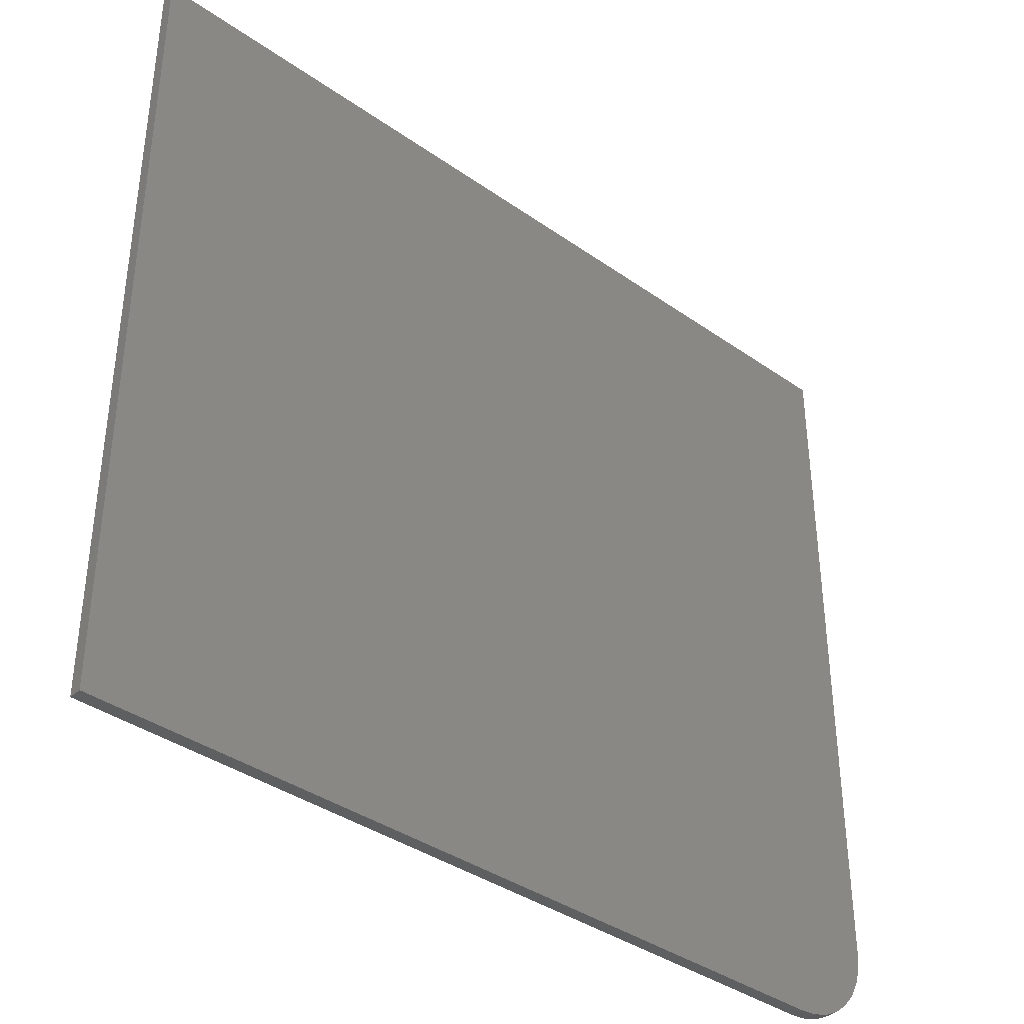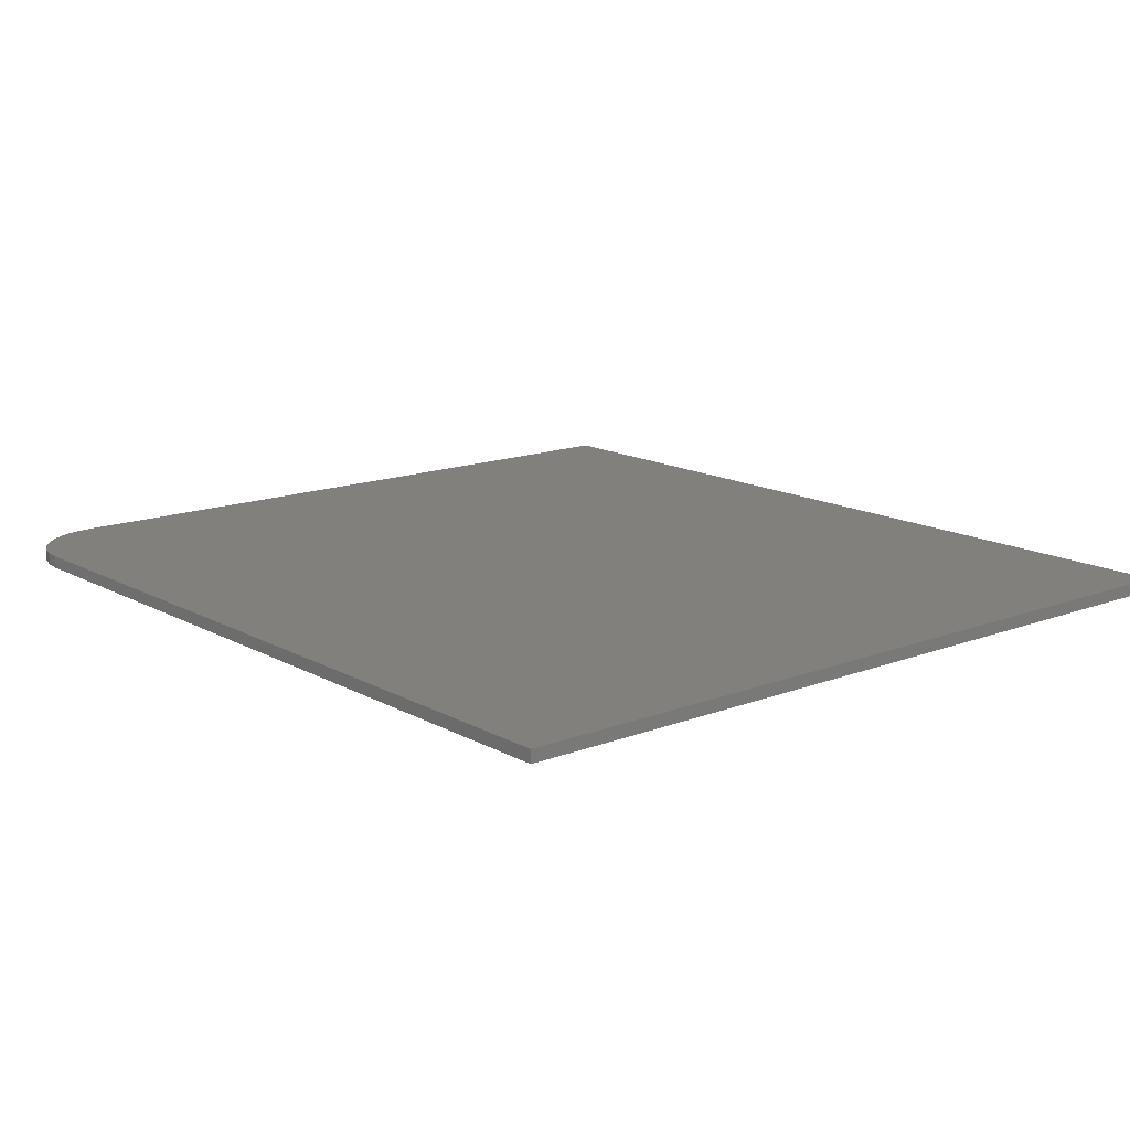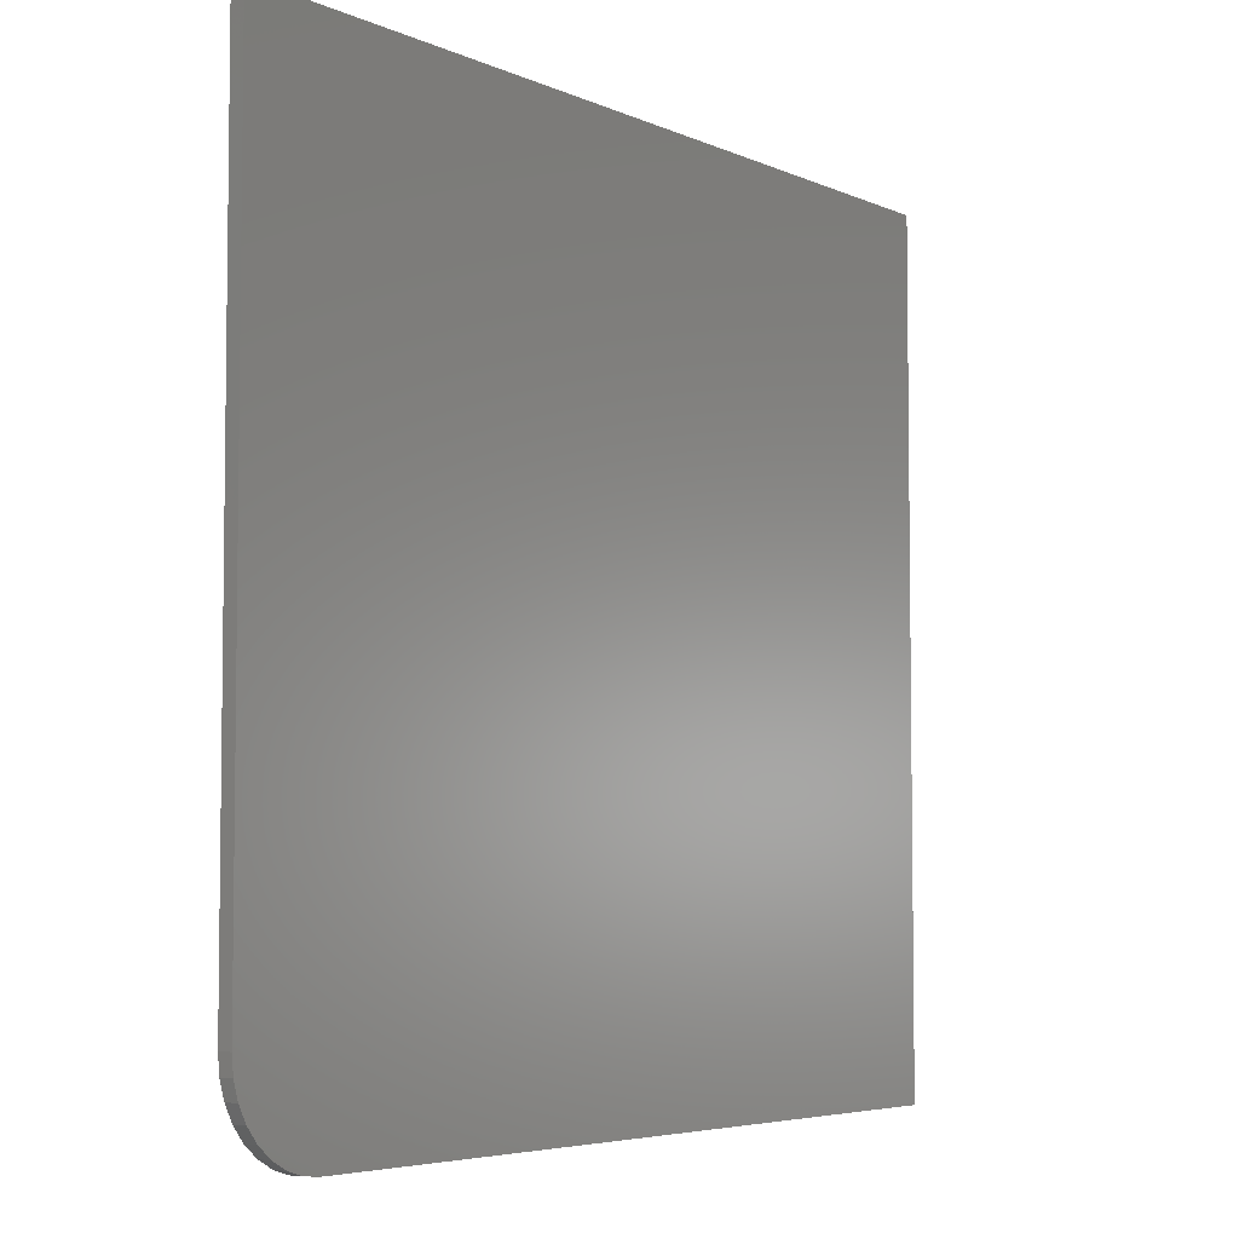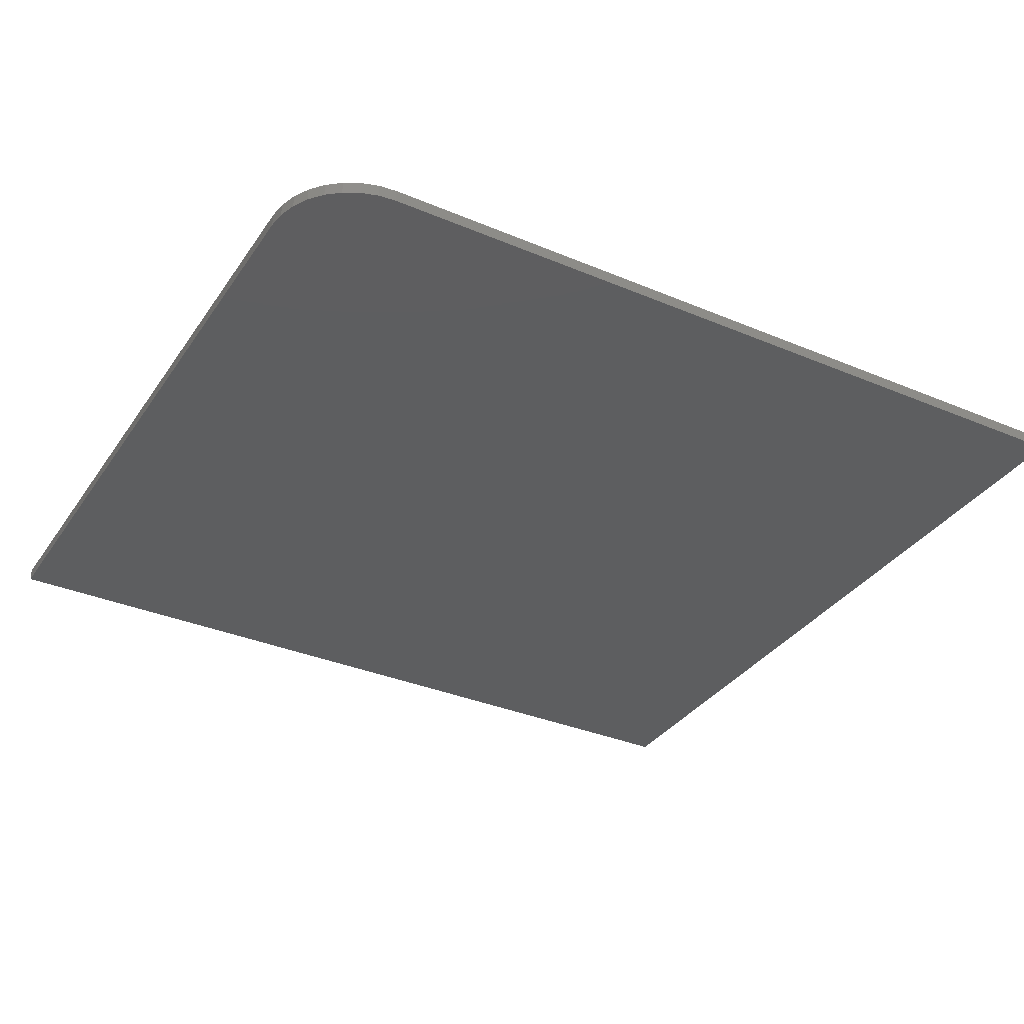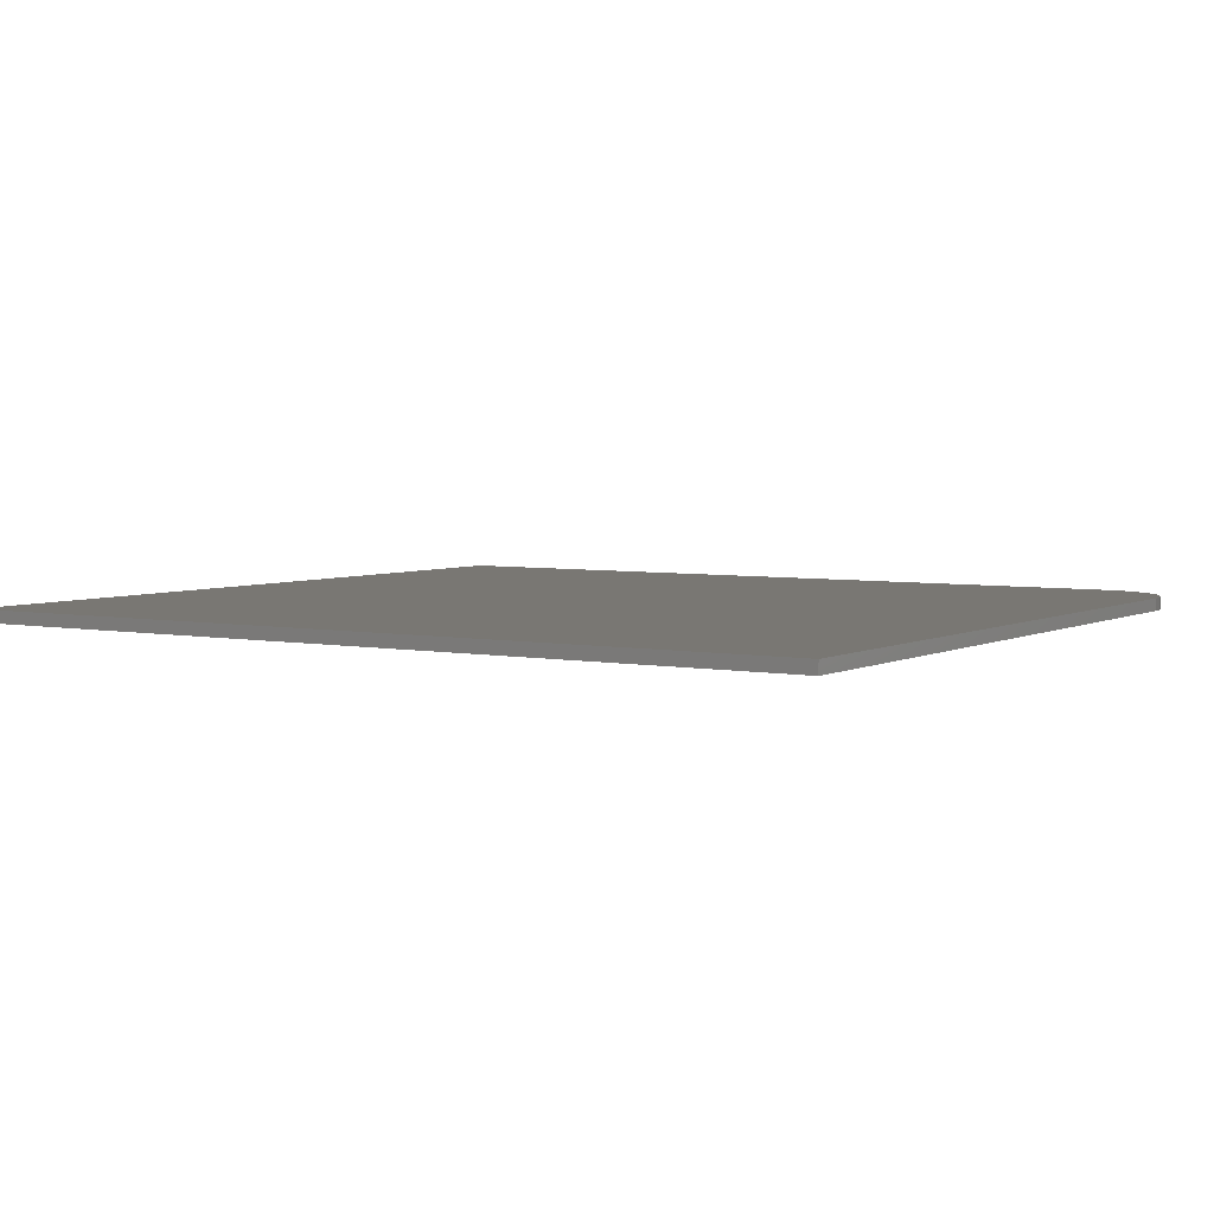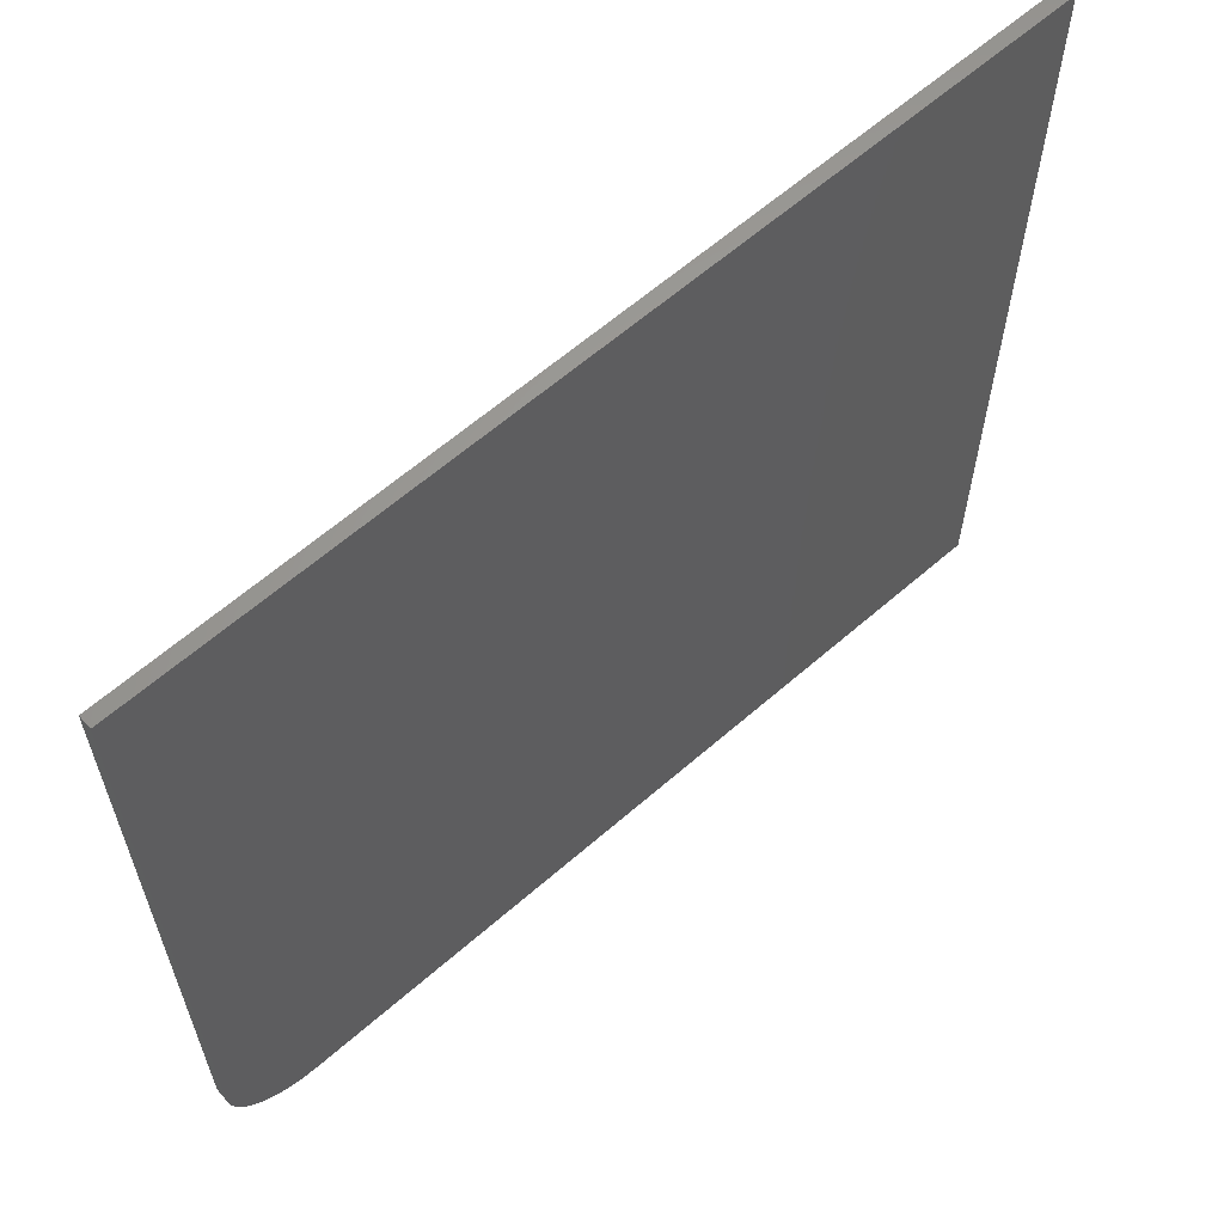
<metadata>
{"format":"stl","ext":"stl","renderer":"f3d","projection":"perspective","resolution":1024,"background":"white","views":[{"elev":-38.1,"azim":138.3,"up":"+Y"},{"elev":14.6,"azim":50.1,"up":"+Z"},{"elev":-5.1,"azim":-54.1,"up":"+Y"},{"elev":-34.4,"azim":-29.5,"up":"+Z"},{"elev":4.4,"azim":-147.5,"up":"+Z"},{"elev":62.0,"azim":-41.6,"up":"+Y"}]}
</metadata>
<code>
# stl→obj: 24 verts, 44 faces
v -0.6016 -0.6406 0.01562
v -0.5995 -0.662 0.01562
v -0.5932 -0.6825 0.01562
v -0.5831 -0.7014 0.01562
v -0.5695 -0.718 0.01562
v -0.553 -0.7316 0.01562
v -0.534 -0.7417 0.01562
v -0.5135 -0.7479 0.01562
v -0.4922 -0.75 0.01562
v 0.5 -0.75 0.01562
v 0.5 0.2588 0.01562
v -0.6016 0.2588 0.01562
v -0.6016 -0.6406 0
v -0.6016 0.2588 0
v 0.5 0.2588 0
v 0.5 -0.75 0
v -0.4922 -0.75 0
v -0.5135 -0.7479 0
v -0.534 -0.7417 0
v -0.553 -0.7316 0
v -0.5695 -0.718 0
v -0.5831 -0.7014 0
v -0.5932 -0.6825 0
v -0.5995 -0.662 0
f 1 2 3
f 1 3 4
f 1 4 5
f 1 5 6
f 1 6 7
f 1 7 8
f 1 8 9
f 1 9 10
f 1 10 11
f 1 11 12
f 13 14 15
f 13 15 16
f 13 16 17
f 13 17 18
f 13 18 19
f 13 19 20
f 13 20 21
f 13 21 22
f 13 22 23
f 13 23 24
f 12 14 1
f 1 14 13
f 9 17 10
f 10 17 16
f 17 9 18
f 18 9 8
f 18 8 19
f 19 8 7
f 19 7 20
f 20 7 6
f 20 6 21
f 21 6 5
f 21 5 22
f 22 5 4
f 22 4 23
f 23 4 3
f 23 3 24
f 24 3 2
f 24 2 13
f 13 2 1
f 11 15 12
f 12 15 14
f 10 16 11
f 11 16 15

</code>
